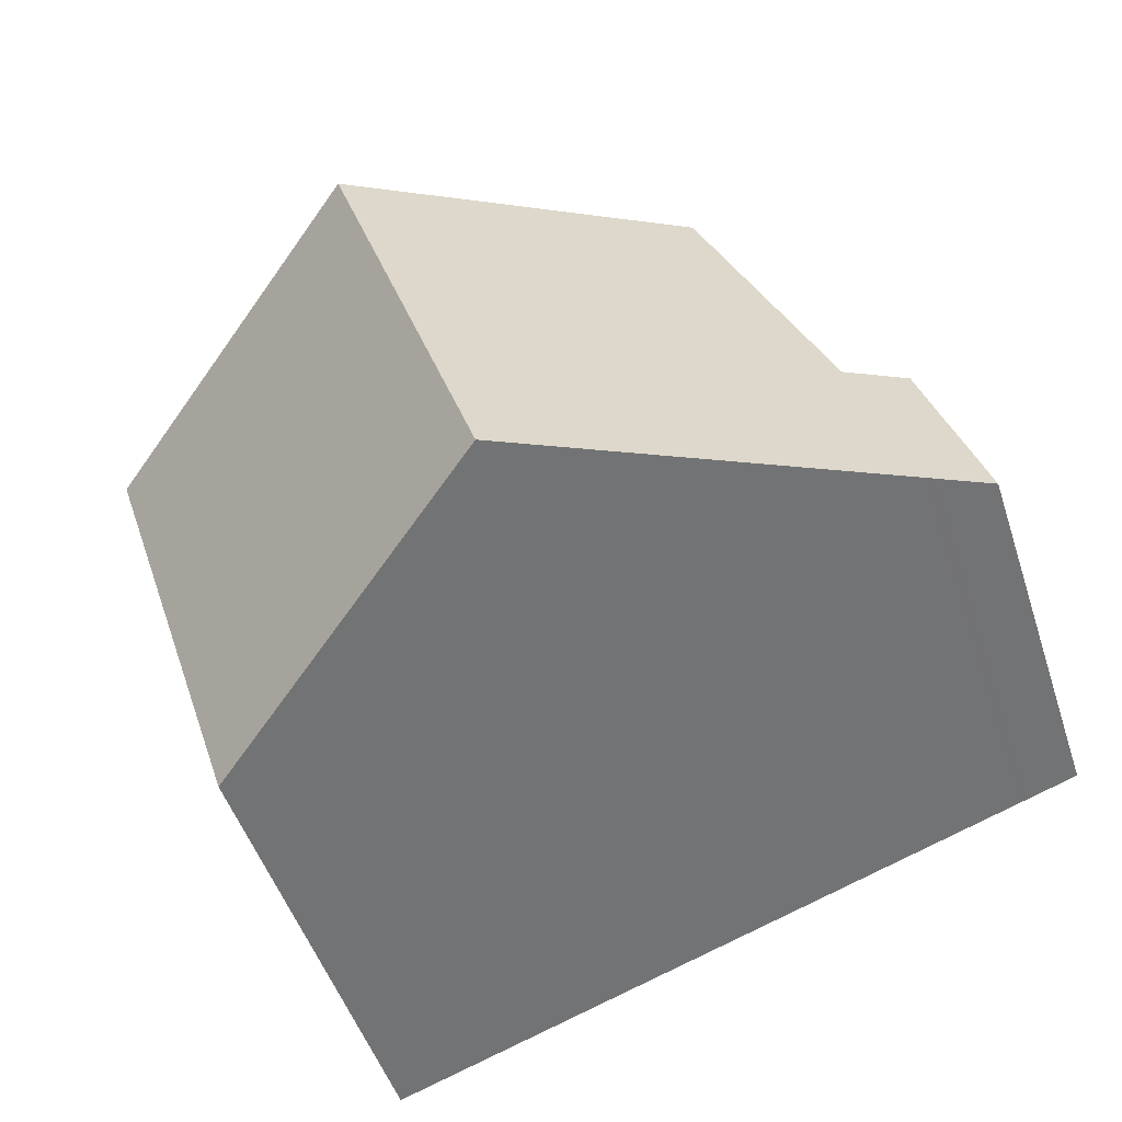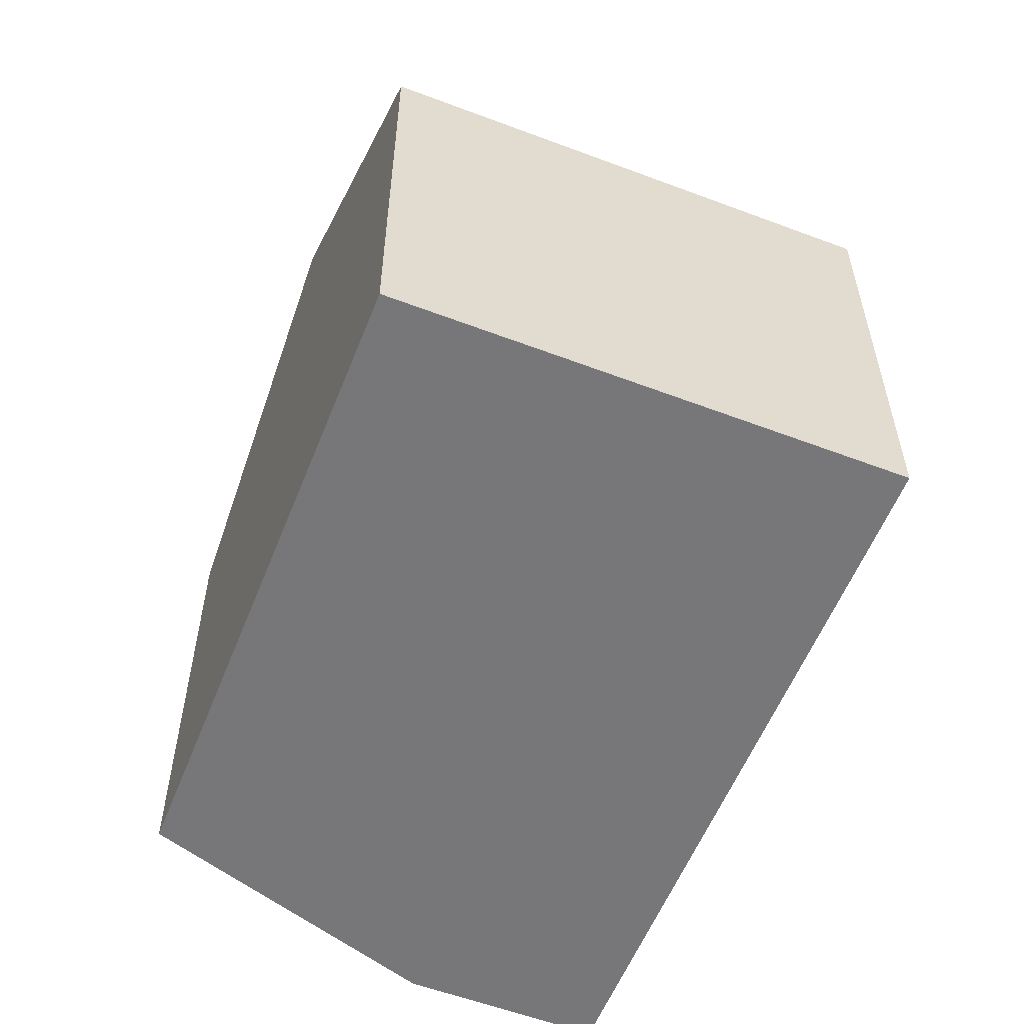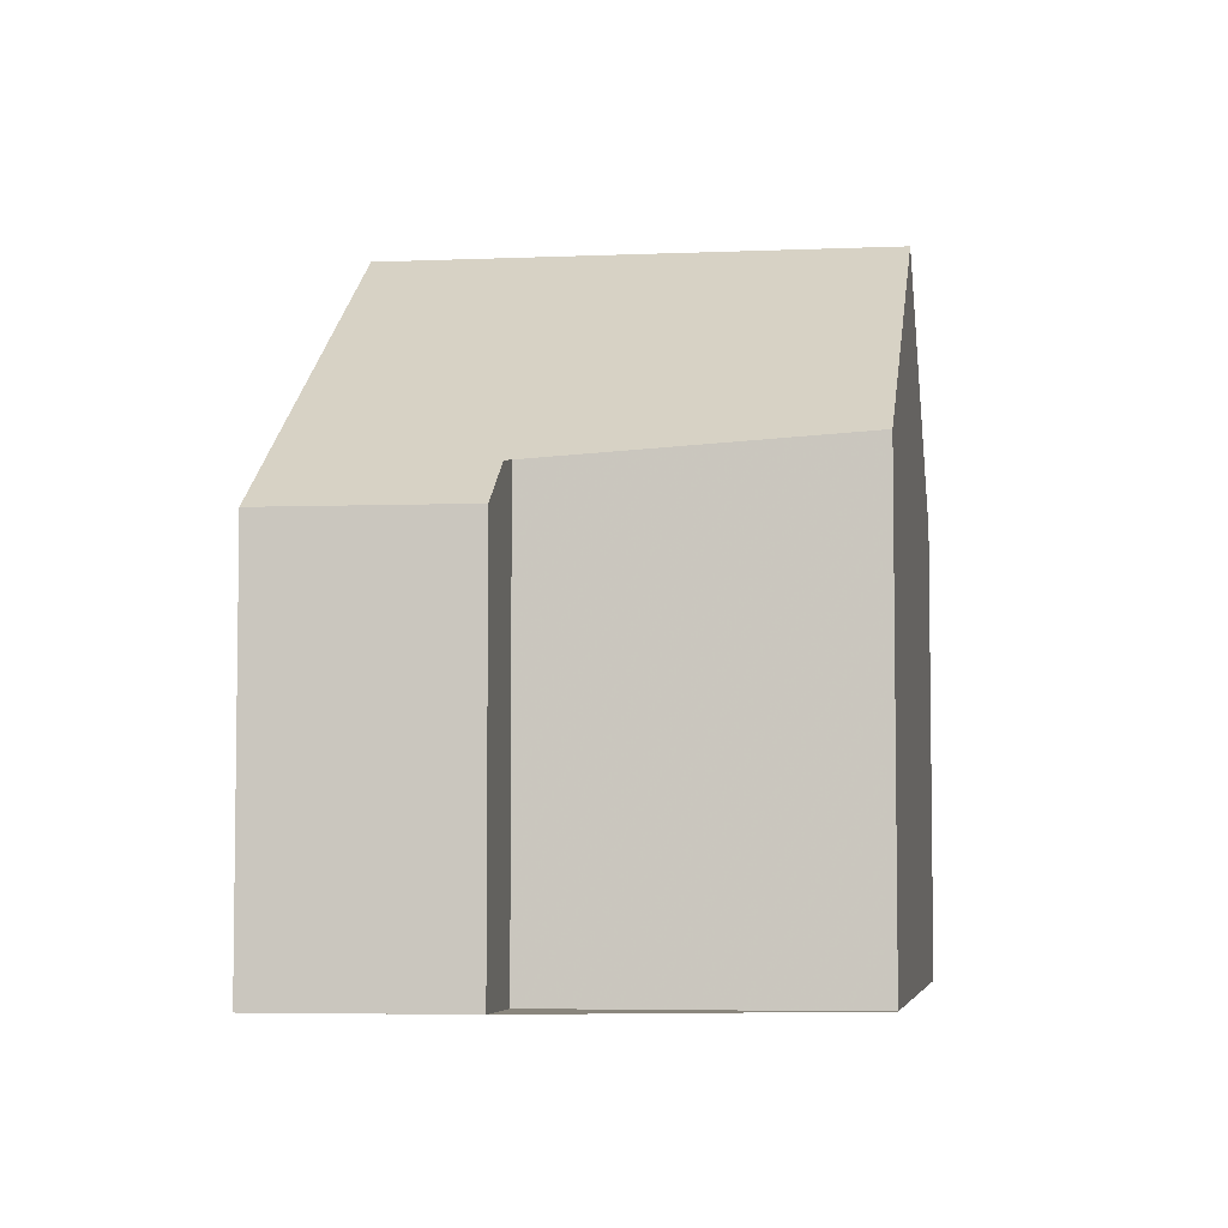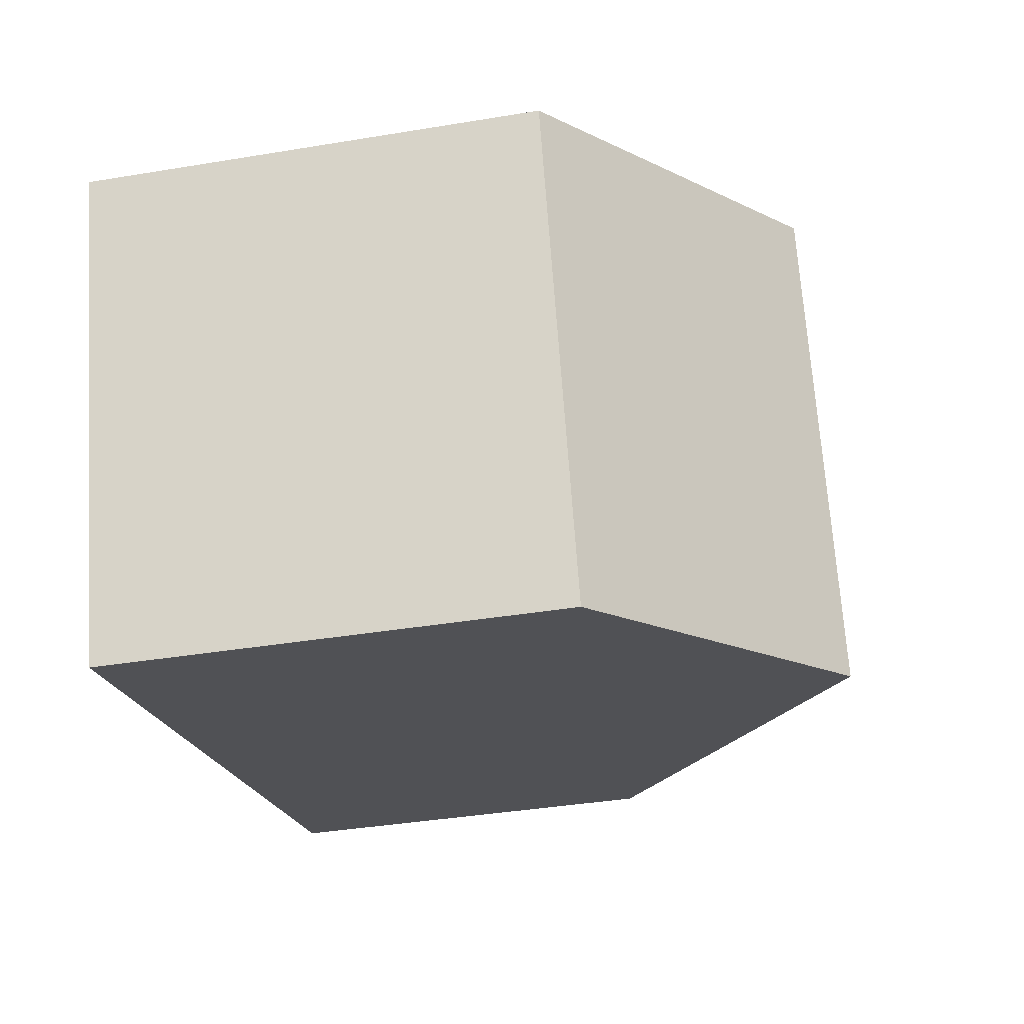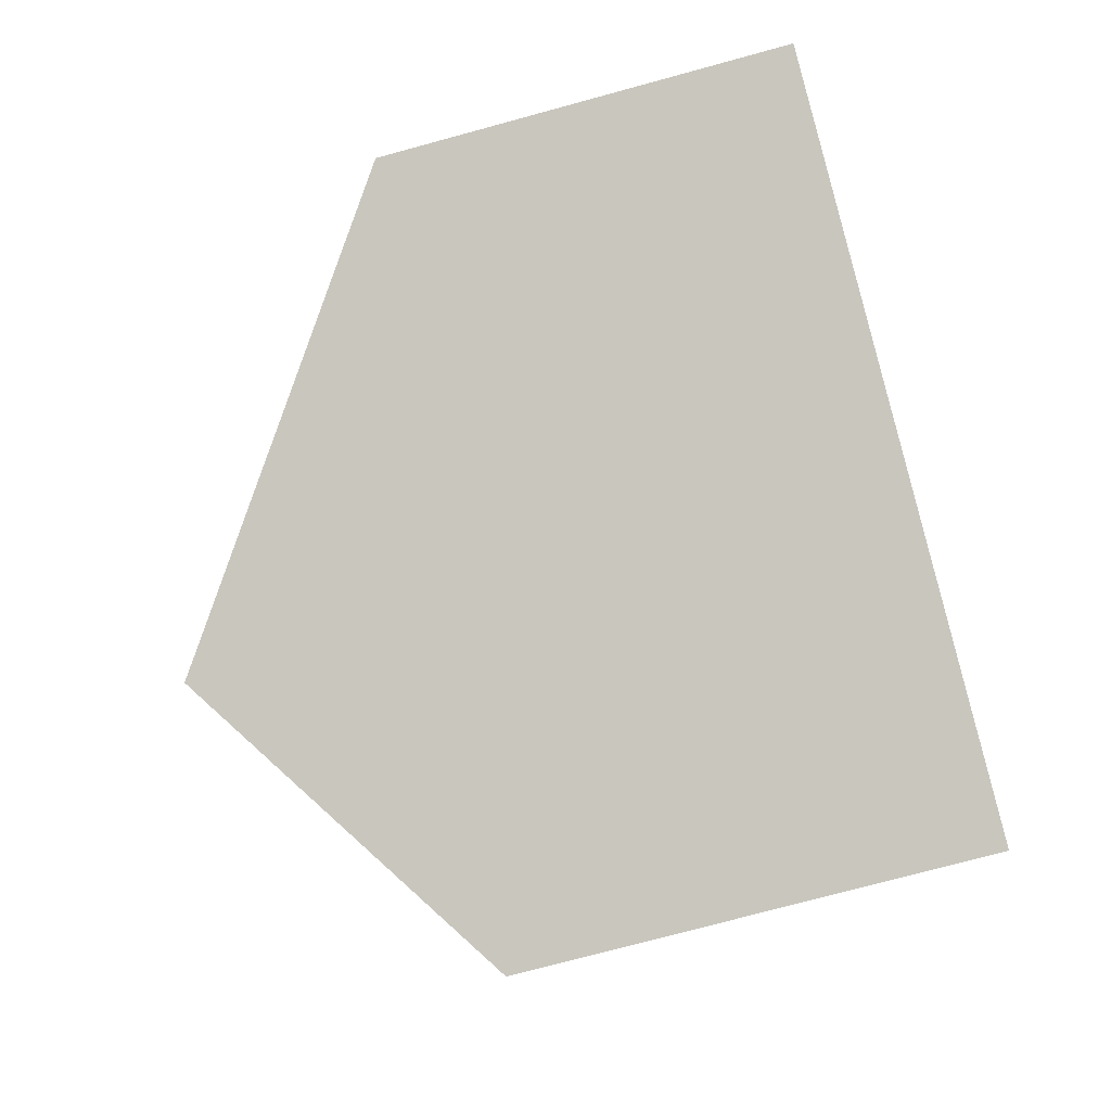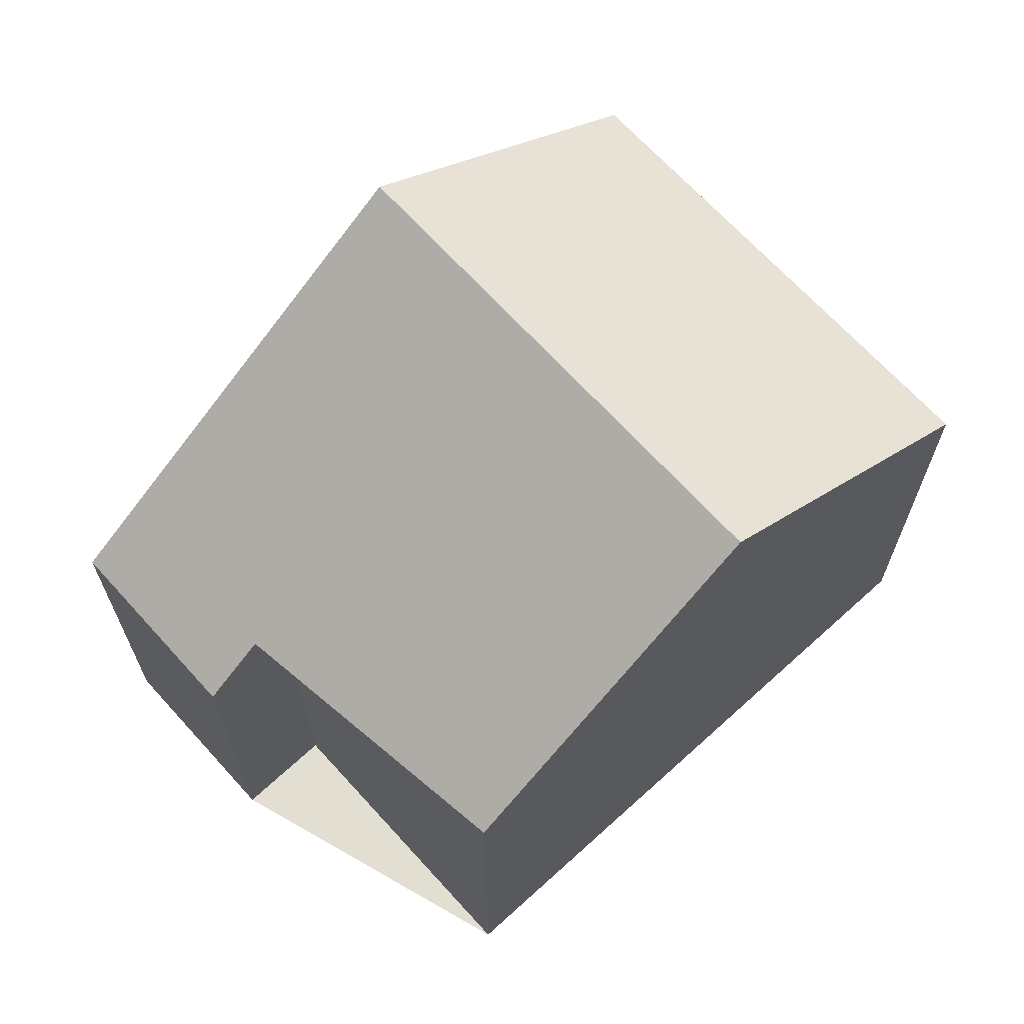
<metadata>
{"format":"obj","ext":"obj","renderer":"f3d","projection":"perspective","resolution":1024,"background":"white","views":[{"elev":-49.7,"azim":17.9,"up":"+Y"},{"elev":-57.2,"azim":-93.4,"up":"+Z"},{"elev":-5.4,"azim":117.1,"up":"+Z"},{"elev":-38.4,"azim":-78.1,"up":"+Y"},{"elev":-74.8,"azim":105.2,"up":"+Y"},{"elev":67.4,"azim":155.9,"up":"+Z"}]}
</metadata>
<code>
v -1336 -1147 5.437
v -1335 -1150 5.456
v -1334 -1150 4.653
v -1333 -1152 4.669
v -1343 -1149 5.449
v -1341 -1155 5.485
v -1340 -1148 8.058
v -1338 -1153 8.094
v -1334 -1150 5.112
v -1334 -1152 5.124
v -1334 -1152 5.177
v -1334 -1150 5.163
v -1334 -1152 5.176
v -1338 -1153 8.092
v -1334 -1152 5.123
v -1336 -1147 5.438
v -1340 -1148 8.058
v -1338 -1153 8.094
v -1340 -1148 8.058
v -1333 -1152 4.667
v -1338 -1153 8.092
v -1341 -1155 5.484
v -1340 -1148 8.058
v -1343 -1149 5.449
v -1343 -1149 5.468
v -1343 -1149 5.468
v -1341 -1155 5.504
v -1341 -1155 5.503
v -1336 -1147 5.438
v -1336 -1147 5.437
v -1336 -1147 0
v -1336 -1147 -8.882e-16
v -1334 -1150 5.163
v -1335 -1150 5.456
v -1335 -1150 0
v -1334 -1150 0
v -1333 -1152 4.667
v -1334 -1150 4.653
v -1334 -1150 0
v -1333 -1152 0
v -1334 -1152 5.124
v -1333 -1152 4.669
v -1333 -1152 0
v -1334 -1152 0
v -1343 -1149 5.468
v -1343 -1149 5.449
v -1343 -1149 0
v -1343 -1149 8.882e-16
v -1341 -1155 5.484
v -1341 -1155 5.485
v -1341 -1155 0
v -1341 -1155 -8.882e-16
v -1336 -1147 5.437
v -1340 -1148 8.058
v -1340 -1148 0
v -1336 -1147 0
v -1334 -1150 4.653
v -1334 -1150 5.112
v -1334 -1150 0
v -1334 -1150 0
v -1334 -1152 5.177
v -1334 -1152 5.124
v -1334 -1152 0
v -1334 -1152 0
v -1338 -1153 8.094
v -1334 -1152 5.177
v -1334 -1152 0
v -1338 -1153 1.776e-15
v -1334 -1150 5.112
v -1334 -1150 5.163
v -1334 -1150 0
v -1334 -1150 0
v -1335 -1150 5.456
v -1336 -1147 5.438
v -1336 -1147 -8.882e-16
v -1335 -1150 0
v -1341 -1155 5.504
v -1338 -1153 8.094
v -1338 -1153 1.776e-15
v -1341 -1155 0
v -1333 -1152 4.669
v -1333 -1152 4.667
v -1333 -1152 0
v -1333 -1152 0
v -1343 -1149 5.449
v -1341 -1155 5.484
v -1341 -1155 -8.882e-16
v -1343 -1149 0
v -1343 -1149 5.449
v -1343 -1149 5.449
v -1343 -1149 0
v -1343 -1149 0
v -1340 -1148 8.058
v -1343 -1149 5.468
v -1343 -1149 8.882e-16
v -1340 -1148 0
v -1341 -1155 5.485
v -1341 -1155 5.504
v -1341 -1155 0
v -1341 -1155 0
v -1343 -1149 0
v -1336 -1147 0
v -1335 -1150 0
v -1334 -1150 0
v -1333 -1152 0
v -1341 -1155 0
f 13 12 9 15
f 15 9 3 20
f 17 7 1 16
f 13 11 8 14
f 15 10 11 13
f 16 2 12 13 14 17
f 26 19 23 25
f 20 4 10 15
f 28 21 18 27
f 25 23 21 28
f 25 24 5 26
f 27 6 22 28
f 28 22 24 25
f 30 31 32 29
f 34 35 36 33
f 38 39 40 37
f 42 43 44 41
f 46 47 48 45
f 50 51 52 49
f 54 55 56 53
f 58 59 60 57
f 62 63 64 61
f 66 67 68 65
f 70 71 72 69
f 74 75 76 73
f 78 79 80 77
f 82 83 84 81
f 86 87 88 85
f 90 91 92 89
f 94 95 96 93
f 98 99 100 97
f 102 103 104 105 106 101

</code>
